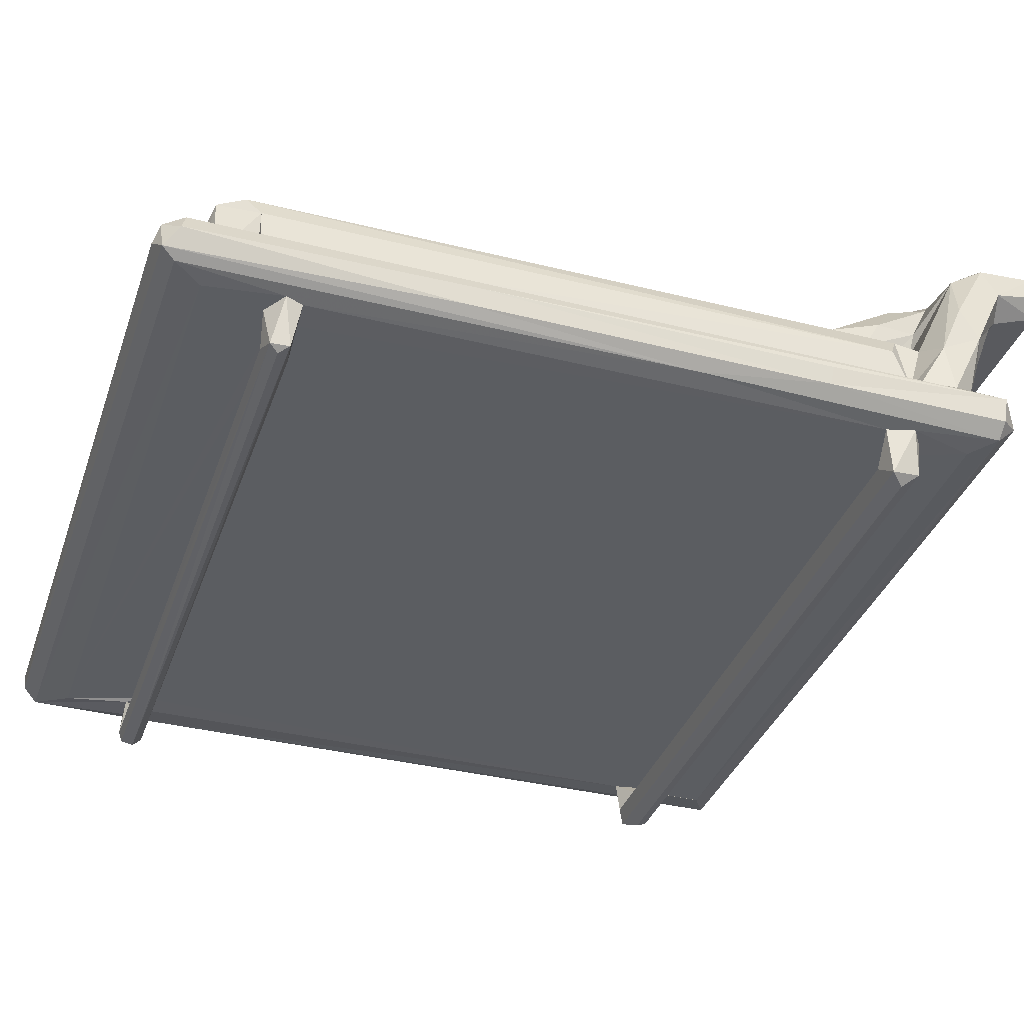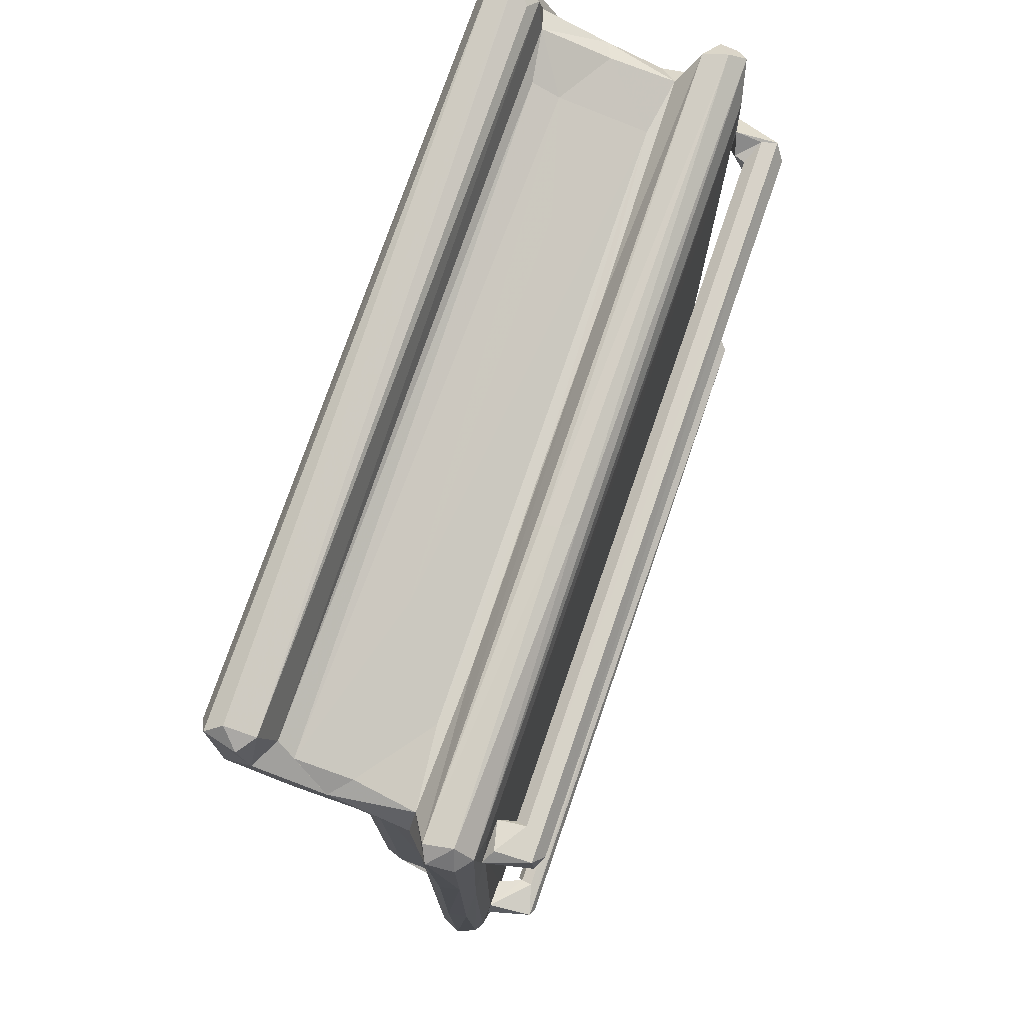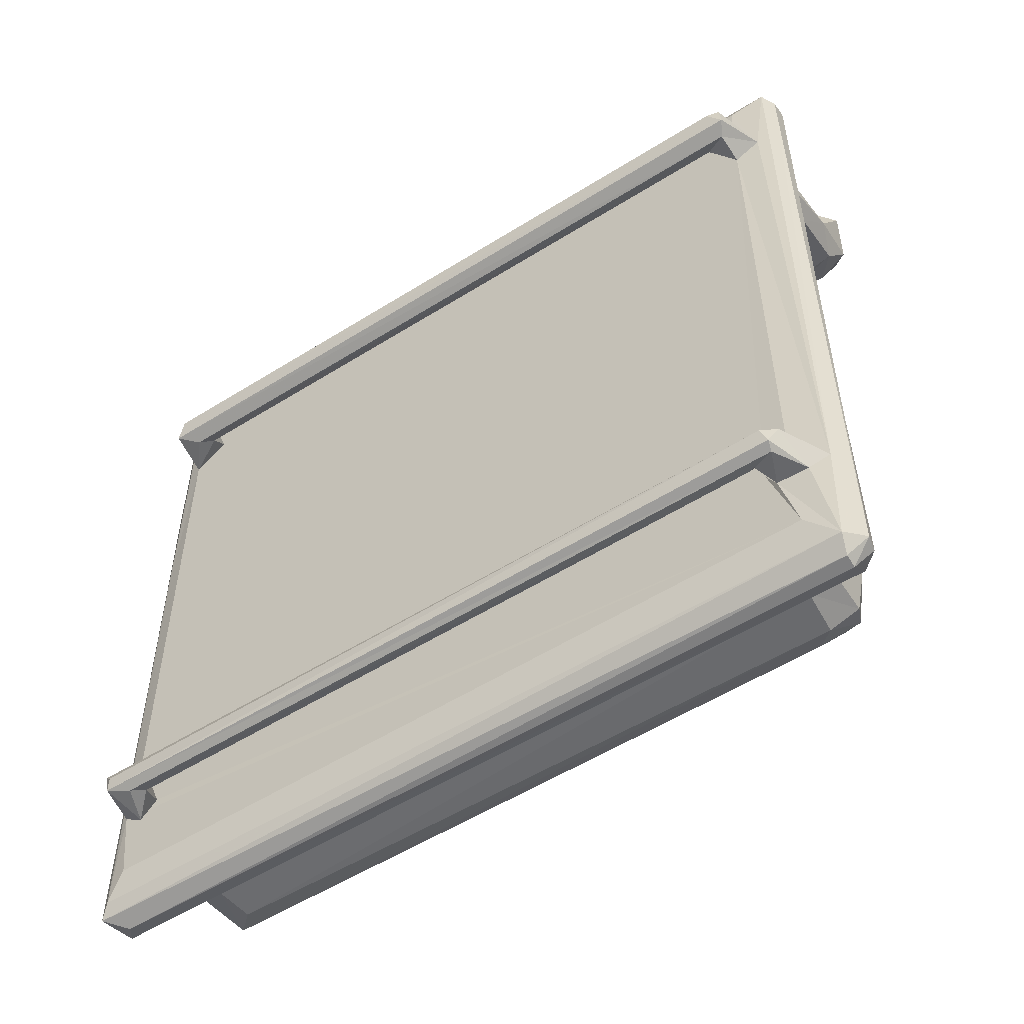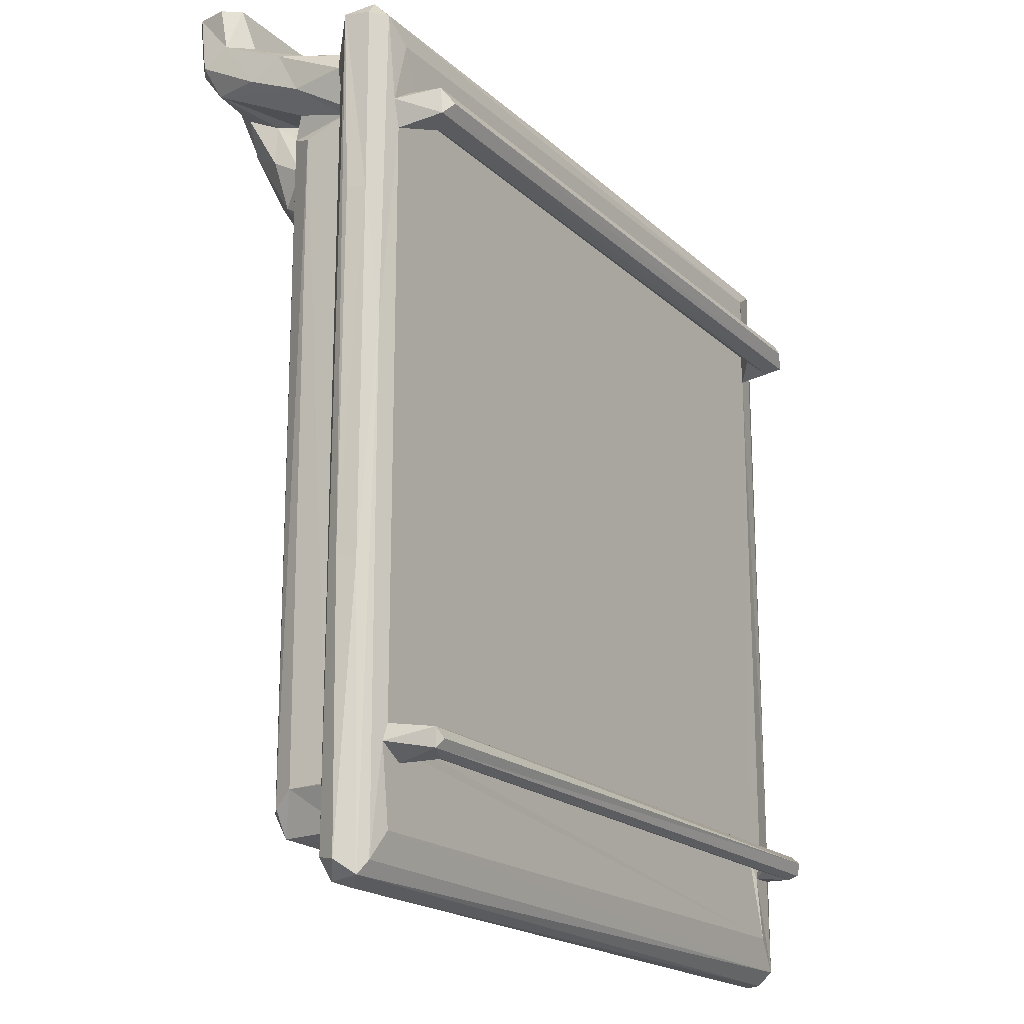
<metadata>
{"format":"obj","ext":"obj","renderer":"f3d","projection":"perspective","resolution":1024,"background":"white","views":[{"elev":-36.1,"azim":71.8,"up":"+Z"},{"elev":76.2,"azim":109.1,"up":"+Y"},{"elev":-54.3,"azim":-146.3,"up":"+Y"},{"elev":-18.9,"azim":121.4,"up":"+Y"}]}
</metadata>
<code>
v -0.4441 -0.4784 -0.08286
v -0.4224 -0.4981 -0.08922
v -0.4271 -0.4824 -0.1041
v -0.4402 -0.4774 -0.0651
v -0.4305 -0.3602 -0.1027
v -0.394 -0.4466 -0.1107
v -0.422 -0.4999 -0.07507
v -0.422 -0.4776 -0.04922
v -0.3885 -0.4955 -0.06311
v -0.4171 -0.4019 -0.05068
v -0.385 -0.4322 -0.03833
v -0.3325 -0.4565 -0.04535
v -0.3568 -0.4448 -0.03057
v -0.3518 -0.4434 0.01969
v -0.3825 -0.4276 0.02399
v -0.4099 -0.3758 -0.111
v -0.3766 -0.3775 -0.113
v -0.3939 -0.3756 -0.1591
v -0.3882 -0.3623 -0.1648
v -0.3907 -0.3798 -0.1488
v -0.4016 -0.351 -0.1487
v -0.3924 -0.3469 -0.1108
v -0.3646 -0.3542 -0.1105
v -0.3645 -0.3662 -0.1325
v -0.3627 -0.3764 -0.1381
v -0.3623 -0.3545 -0.1384
v -0.3947 -0.3932 -0.03091
v -0.4006 -0.2795 -0.04246
v -0.3937 -0.3894 0.01887
v -0.4422 0.3971 -0.08932
v -0.4378 -0.2281 -0.06369
v -0.395 -0.08298 -0.0324
v -0.3907 0.2713 -0.1105
v -0.4053 -0.1717 -0.04489
v -0.4425 0.3997 -0.0705
v -0.4318 0.408 -0.1013
v -0.4058 0.02031 -0.04553
v -0.4182 0.2937 -0.1065
v 0.4338 -0.4929 -0.09772
v -0.1716 -0.4839 -0.05458
v 0.3606 -0.3662 -0.1331
v 0.4011 -0.356 -0.1606
v 0.3637 -0.3553 -0.1378
v 0.4033 -0.4485 -0.1105
v 0.4137 -0.3661 -0.1101
v 0.3733 -0.3605 -0.1105
v 0.3383 -0.4535 -0.04402
v 0.3434 -0.4443 -0.02695
v 0.3393 -0.4438 0.01418
v 0.3652 -0.3508 -0.1499
v -0.3725 -0.4163 0.04818
v -0.3318 -0.4334 0.03926
v -0.3514 -0.4112 0.05472
v -0.387 -0.359 0.03517
v -0.3718 0.3242 0.04832
v -0.3921 0.3171 0.02672
v -0.3312 0.2255 0.05706
v -0.3051 -0.4135 0.05072
v -0.3198 -0.3764 0.05678
v 0.3631 -0.4359 0.03644
v 0.3397 -0.3739 0.05668
v 0.3607 -0.4097 0.05212
v -0.2208 0.2224 0.05665
v -0.429 0.2016 -0.05651
v -0.3952 0.3236 -0.03681
v -0.3992 0.2172 -0.04096
v -0.4257 0.3495 -0.05199
v -0.3998 0.2822 -0.16
v -0.3847 0.2969 -0.1668
v -0.3906 0.2755 -0.1445
v -0.3965 0.3123 -0.1564
v -0.3911 0.3142 -0.1402
v -0.3904 0.3208 -0.112
v -0.3658 0.2867 -0.13
v -0.3677 0.305 -0.1294
v -0.3717 0.3042 -0.1181
v -0.3934 0.3858 -0.1101
v -0.411 0.3428 -0.03256
v -0.3821 0.3447 0.03382
v -0.4239 0.4214 -0.08317
v -0.4191 0.4138 -0.05719
v -0.3931 0.3888 -0.03831
v -0.4112 0.3696 -0.01945
v -0.4 0.3574 0.04623
v -0.4039 0.4054 0.03825
v -0.3845 0.4137 0.02918
v -0.1377 0.3891 -0.04324
v -0.3308 0.3888 -0.02888
v 0.3945 0.3755 -0.1105
v 0.3871 0.2962 -0.1669
v 0.364 0.3043 -0.1292
v 0.4062 0.2759 -0.1105
v 0.3665 0.3136 -0.1403
v 0.3985 0.3121 -0.1567
v 0.3672 0.2877 -0.1294
v 0.3795 0.2754 -0.1436
v 0.4216 0.3996 -0.1066
v 0.08114 0.4144 -0.09579
v 0.0358 0.3877 -0.04181
v 0.09709 0.4212 -0.08019
v 0.4241 0.4131 -0.05637
v 0.09848 0.417 -0.0624
v 0.3105 0.3882 -0.03006
v 0.2455 0.3892 -0.04338
v -0.3428 0.2755 0.06074
v -0.3379 0.3313 0.05735
v -0.4121 0.3945 0.08525
v -0.3967 0.3859 0.1247
v -0.3774 0.4464 0.1007
v -0.4019 0.4384 0.1073
v -0.3052 0.3486 0.04687
v -0.3406 0.3788 0.1287
v -0.3365 0.3572 0.07328
v -0.3231 0.4226 0.0634
v -0.324 0.436 0.09236
v -0.4081 0.4127 0.1476
v -0.4128 0.4816 0.1377
v -0.3887 0.431 0.1668
v -0.371 0.4045 0.1578
v -0.3128 0.4022 0.1544
v -0.3886 0.4801 0.1077
v -0.3816 0.4637 0.1697
v -0.3866 0.4918 0.1585
v -0.3975 0.4996 0.1353
v -0.3748 0.4916 0.116
v 0.1129 0.2253 0.05668
v -0.3241 0.2584 0.0811
v -0.2658 0.2607 0.1088
v -0.347 0.3187 0.09155
v -0.3247 0.3622 0.1461
v -0.2458 0.2914 0.1439
v -0.2441 0.3256 0.1603
v -0.2712 0.3614 0.1575
v -0.1809 0.2534 0.124
v -0.08051 0.2342 0.07014
v -0.1032 0.2558 0.1162
v -0.1822 0.3367 0.1706
v -0.121 0.3296 0.1646
v 0.3216 0.2291 0.05667
v -0.02488 0.2265 0.0567
v -0.02415 0.2617 0.08607
v -0.05047 0.3221 0.1396
v -0.000705 0.257 0.06008
v -0.04866 0.3455 0.04181
v -0.005676 0.2918 0.08543
v -0.003294 0.2982 0.05894
v -0.001295 0.3331 0.05181
v 0.001981 0.2815 0.07003
v -0.01191 0.3433 0.06823
v -0.00297 0.3267 0.06753
v -0.05822 0.3616 0.155
v -0.01742 0.3545 0.1365
v -0.001143 0.3328 0.1039
v -0.2044 0.4108 0.03067
v -0.2104 0.4023 0.155
v 0.3889 0.4895 0.1126
v 0.3897 0.4994 0.1439
v 0.2109 0.4115 0.03211
v -0.08033 0.4048 0.1558
v 0.3807 0.4433 0.1001
v 0.3993 0.4874 0.1612
v 0.3899 0.4299 0.08183
v -0.01013 0.3585 0.06822
v 0.05528 0.3466 0.04262
v 0.01382 0.3545 0.06598
v 0.004993 0.3645 0.1061
v -0.007801 0.4065 0.1563
v -0.007429 0.3758 0.1316
v 0.4117 -0.5004 -0.07853
v 0.4232 -0.4948 -0.06248
v 0.2994 -0.4845 -0.05501
v 0.3981 -0.3756 -0.1591
v 0.3918 -0.3661 -0.1645
v 0.4239 -0.4783 -0.1047
v 0.3749 -0.3804 -0.1492
v 0.3634 -0.3759 -0.1374
v 0.3716 -0.4353 -0.04096
v 0.4156 -0.4601 -0.04657
v 0.4335 -0.4729 -0.05543
v 0.3895 -0.3833 -0.1127
v 0.4063 -0.3476 -0.1103
v 0.3958 -0.395 -0.04327
v 0.3859 -0.3926 0.01718
v 0.3872 -0.3914 -0.02752
v 0.4433 -0.4777 -0.07711
v 0.4258 0.0584 -0.1044
v 0.3909 0.2072 -0.03699
v 0.3862 0.3067 0.01975
v 0.4385 -0.1924 -0.09282
v 0.442 -0.1844 -0.07175
v 0.4406 0.404 -0.06462
v 0.4383 0.1999 -0.09371
v 0.4422 0.203 -0.07355
v 0.3445 0.247 0.0563
v 0.3778 -0.4078 0.03883
v 0.3714 0.3196 0.04613
v 0.4004 0.2819 -0.16
v 0.3687 0.3034 -0.1107
v 0.4195 0.4208 -0.08661
v 0.396 0.3867 -0.03888
v 0.3996 0.3203 -0.04441
v 0.4242 0.3345 -0.04918
v 0.3869 0.323 -0.02809
v 0.3999 0.316 -0.1182
v 0.4139 0.3057 -0.1104
v 0.4379 0.4002 -0.09301
v 0.3884 0.4088 0.02507
v 0.4124 0.3637 -0.03714
v 0.4084 0.3574 0.02025
v 0.4093 0.4032 0.04431
v 0.2462 0.2243 0.05677
v 0.02051 0.2376 0.06545
v 0.08933 0.2865 0.136
v 0.1402 0.2684 0.1362
v 0.01848 0.3112 0.1157
v 0.01063 0.3356 0.05514
v 0.08119 0.3332 0.1569
v 0.02116 0.3743 0.1492
v 0.1663 0.249 0.1149
v 0.1398 0.3231 0.1663
v 0.2457 0.3192 0.1567
v 0.1685 0.35 0.1697
v 0.2378 0.2612 0.1208
v 0.3268 0.2692 0.08901
v 0.3045 0.3483 0.0455
v 0.3439 0.2989 0.06062
v 0.345 0.3172 0.09391
v 0.3774 0.3446 0.03598
v 0.335 0.3323 0.05611
v 0.3412 0.3626 0.09477
v 0.3272 0.3414 0.1326
v 0.2862 0.3864 0.1564
v 0.3099 0.3593 0.1475
v 0.02028 0.4024 0.1565
v 0.09651 0.3823 0.1602
v 0.3866 0.4637 0.1697
v 0.1385 0.4023 0.155
v 0.3342 0.4017 0.1541
v 0.3866 0.4242 0.1642
v 0.3339 0.3584 0.06837
v 0.3447 0.3793 0.1313
v 0.3937 0.3876 0.1347
v 0.4103 0.3827 0.07973
v 0.4105 0.4176 0.145
v 0.41 0.436 0.1164
v 0.4078 0.4853 0.1271
f 1 3 2
f 1 5 3
f 2 7 1
f 7 8 4
f 7 4 1
f 7 9 8
f 4 8 10
f 8 11 10
f 9 12 8
f 8 12 11
f 11 12 13
f 13 15 11
f 13 14 15
f 3 5 16
f 3 17 6
f 3 16 17
f 18 16 21
f 18 20 16
f 19 18 21
f 20 17 16
f 21 5 22
f 21 16 5
f 6 17 23
f 20 25 24
f 21 22 26
f 26 22 24
f 20 24 17
f 24 22 17
f 17 22 23
f 11 27 10
f 10 27 28
f 11 15 29
f 11 29 27
f 1 30 5
f 1 4 31
f 4 10 31
f 31 10 28
f 28 27 32
f 31 28 34
f 28 32 34
f 27 29 32
f 1 31 35
f 30 36 5
f 1 35 30
f 22 33 23
f 36 38 5
f 5 33 22
f 5 38 33
f 31 34 37
f 34 32 37
f 2 3 39
f 9 40 12
f 25 41 24
f 24 41 26
f 19 21 42
f 21 26 43
f 41 43 26
f 44 6 45
f 6 23 46
f 3 6 44
f 12 47 13
f 13 49 14
f 13 48 49
f 42 21 50
f 21 43 50
f 14 52 51
f 15 14 51
f 15 51 29
f 51 52 53
f 29 51 54
f 51 53 55
f 29 54 56
f 54 51 55
f 55 53 57
f 52 58 53
f 53 58 59
f 14 60 52
f 49 60 14
f 52 60 58
f 58 62 59
f 59 62 61
f 60 62 58
f 53 59 57
f 59 63 57
f 59 61 63
f 35 31 64
f 31 37 64
f 32 29 65
f 37 32 66
f 64 37 66
f 32 65 66
f 65 29 56
f 35 64 67
f 69 68 71
f 68 70 38
f 68 38 71
f 38 70 33
f 71 73 72
f 38 73 71
f 74 76 33
f 70 74 33
f 74 75 76
f 76 73 33
f 72 76 75
f 72 73 76
f 73 77 33
f 64 66 65
f 64 65 67
f 67 65 78
f 78 65 79
f 56 79 65
f 30 80 36
f 30 35 80
f 35 81 80
f 38 77 73
f 38 36 77
f 78 83 67
f 78 79 84
f 67 83 82
f 83 85 82
f 35 67 81
f 67 82 81
f 81 82 87
f 82 86 88
f 33 77 89
f 68 69 90
f 74 91 75
f 23 33 46
f 46 33 92
f 71 72 93
f 72 75 93
f 69 71 90
f 71 93 94
f 93 75 91
f 74 95 91
f 90 71 94
f 33 89 92
f 70 96 74
f 96 95 74
f 77 36 97
f 36 80 98
f 82 88 87
f 87 88 99
f 97 36 98
f 98 80 100
f 80 81 102
f 87 101 81
f 99 88 103
f 87 104 101
f 87 99 104
f 81 101 102
f 80 102 100
f 56 54 55
f 55 57 105
f 56 55 79
f 55 106 79
f 55 105 106
f 84 107 78
f 78 107 83
f 84 108 107
f 82 85 86
f 83 107 85
f 85 110 109
f 107 110 85
f 85 109 86
f 79 111 84
f 84 112 108
f 84 111 112
f 111 113 112
f 86 114 88
f 86 109 114
f 114 109 115
f 107 108 116
f 107 116 117
f 116 119 118
f 108 119 116
f 108 120 119
f 108 112 120
f 107 117 110
f 117 121 110
f 116 118 122
f 116 122 117
f 117 122 123
f 121 117 124
f 117 123 124
f 110 121 109
f 121 124 125
f 105 57 127
f 57 128 127
f 63 128 57
f 105 127 129
f 79 106 111
f 105 129 106
f 127 130 129
f 129 112 106
f 129 130 112
f 127 128 131
f 127 131 130
f 130 131 132
f 130 132 133
f 63 134 128
f 63 135 134
f 128 134 131
f 131 134 137
f 134 138 137
f 131 137 132
f 61 139 63
f 63 126 140
f 134 135 136
f 134 136 138
f 136 142 138
f 63 140 135
f 135 140 141
f 140 143 141
f 135 141 136
f 143 145 141
f 143 146 145
f 143 147 146
f 143 148 147
f 144 149 147
f 147 150 146
f 147 149 150
f 141 142 136
f 141 152 142
f 145 152 141
f 145 153 152
f 113 111 106
f 88 114 154
f 106 112 113
f 130 133 120
f 112 130 120
f 120 155 119
f 119 155 118
f 132 137 133
f 120 133 155
f 133 137 155
f 125 124 156
f 124 123 157
f 88 154 158
f 137 159 155
f 138 159 137
f 138 151 159
f 109 121 160
f 115 109 160
f 155 159 118
f 123 161 157
f 154 114 158
f 144 164 163
f 144 163 149
f 88 158 103
f 138 142 151
f 151 167 159
f 114 115 162
f 149 163 153
f 153 163 168
f 153 168 152
f 163 166 168
f 142 152 151
f 168 167 152
f 151 152 167
f 122 161 123
f 2 169 7
f 7 169 9
f 169 170 9
f 9 170 40
f 40 171 12
f 18 172 20
f 18 19 172
f 172 19 173
f 19 42 173
f 39 169 2
f 3 174 39
f 170 171 40
f 171 47 12
f 47 48 13
f 174 3 44
f 6 46 45
f 172 175 20
f 20 175 25
f 25 176 41
f 175 176 25
f 171 177 47
f 171 170 178
f 171 178 177
f 47 177 48
f 48 60 49
f 48 177 60
f 169 39 170
f 170 179 178
f 46 180 45
f 175 180 176
f 50 43 181
f 176 43 41
f 50 181 42
f 176 180 46
f 43 46 181
f 176 46 43
f 44 45 174
f 173 42 172
f 175 172 180
f 172 42 45
f 172 45 180
f 42 181 45
f 45 181 174
f 177 182 183
f 177 183 60
f 184 183 182
f 177 178 182
f 39 185 170
f 170 185 179
f 174 186 39
f 181 186 174
f 182 187 184
f 39 189 185
f 39 186 189
f 179 185 190
f 189 190 185
f 46 92 181
f 189 192 190
f 179 190 191
f 192 193 190
f 60 195 62
f 60 183 195
f 184 188 183
f 195 183 188
f 61 62 194
f 68 197 70
f 68 90 197
f 197 96 70
f 89 198 92
f 99 103 104
f 89 77 97
f 98 100 199
f 100 102 101
f 100 101 199
f 104 103 200
f 181 92 186
f 187 182 201
f 182 178 201
f 178 179 202
f 201 178 202
f 191 202 179
f 187 203 184
f 184 203 188
f 186 192 189
f 191 190 193
f 186 97 192
f 92 97 186
f 96 92 95
f 92 198 95
f 95 198 91
f 94 93 204
f 93 198 204
f 91 198 93
f 90 94 197
f 96 197 92
f 197 205 92
f 92 205 97
f 197 94 205
f 205 94 204
f 204 198 205
f 198 89 205
f 187 201 203
f 192 97 206
f 192 191 193
f 192 206 191
f 97 98 199
f 205 89 97
f 206 199 191
f 97 199 206
f 104 200 101
f 202 208 201
f 202 191 208
f 191 200 208
f 191 101 200
f 201 208 209
f 203 201 209
f 208 200 210
f 191 199 101
f 200 207 210
f 63 139 126
f 140 212 143
f 140 126 212
f 212 214 213
f 143 212 148
f 212 215 148
f 146 148 145
f 144 147 216
f 144 216 164
f 148 216 147
f 148 146 216
f 216 146 150
f 150 166 165
f 150 149 166
f 216 150 165
f 216 165 164
f 145 148 153
f 148 215 153
f 149 153 166
f 212 213 215
f 215 213 217
f 217 218 215
f 212 126 214
f 214 126 219
f 213 220 217
f 213 214 220
f 126 139 211
f 139 61 194
f 126 211 219
f 211 139 219
f 139 223 219
f 219 223 214
f 223 221 214
f 220 214 221
f 220 221 222
f 139 224 223
f 139 194 224
f 224 194 226
f 226 227 224
f 225 229 228
f 226 230 227
f 226 229 230
f 224 221 223
f 221 224 231
f 221 233 232
f 221 231 233
f 224 227 231
f 163 164 165
f 163 165 166
f 215 218 153
f 153 218 166
f 166 234 168
f 166 218 234
f 168 234 167
f 167 234 159
f 218 235 234
f 218 217 235
f 159 234 118
f 122 236 161
f 158 114 162
f 217 222 235
f 217 220 222
f 235 237 234
f 222 232 235
f 235 232 237
f 115 160 162
f 118 236 122
f 234 237 118
f 237 232 238
f 238 239 237
f 222 221 232
f 237 239 118
f 121 125 156
f 160 121 156
f 103 158 207
f 225 228 240
f 240 229 225
f 229 240 230
f 103 207 200
f 158 162 207
f 232 233 238
f 230 241 227
f 227 241 231
f 233 231 241
f 241 238 233
f 118 239 236
f 156 124 157
f 196 194 62
f 62 195 196
f 188 196 195
f 196 226 194
f 229 196 228
f 188 203 196
f 203 228 196
f 226 196 229
f 228 242 240
f 203 209 228
f 228 209 242
f 209 208 210
f 209 210 243
f 209 243 242
f 162 210 207
f 230 240 242
f 242 241 230
f 241 242 238
f 242 239 238
f 243 244 242
f 210 245 243
f 162 160 210
f 160 245 210
f 242 244 239
f 245 156 246
f 160 156 245
f 243 245 244
f 245 161 244
f 244 236 239
f 244 161 236
f 245 246 161
f 156 157 246
f 161 246 157

</code>
